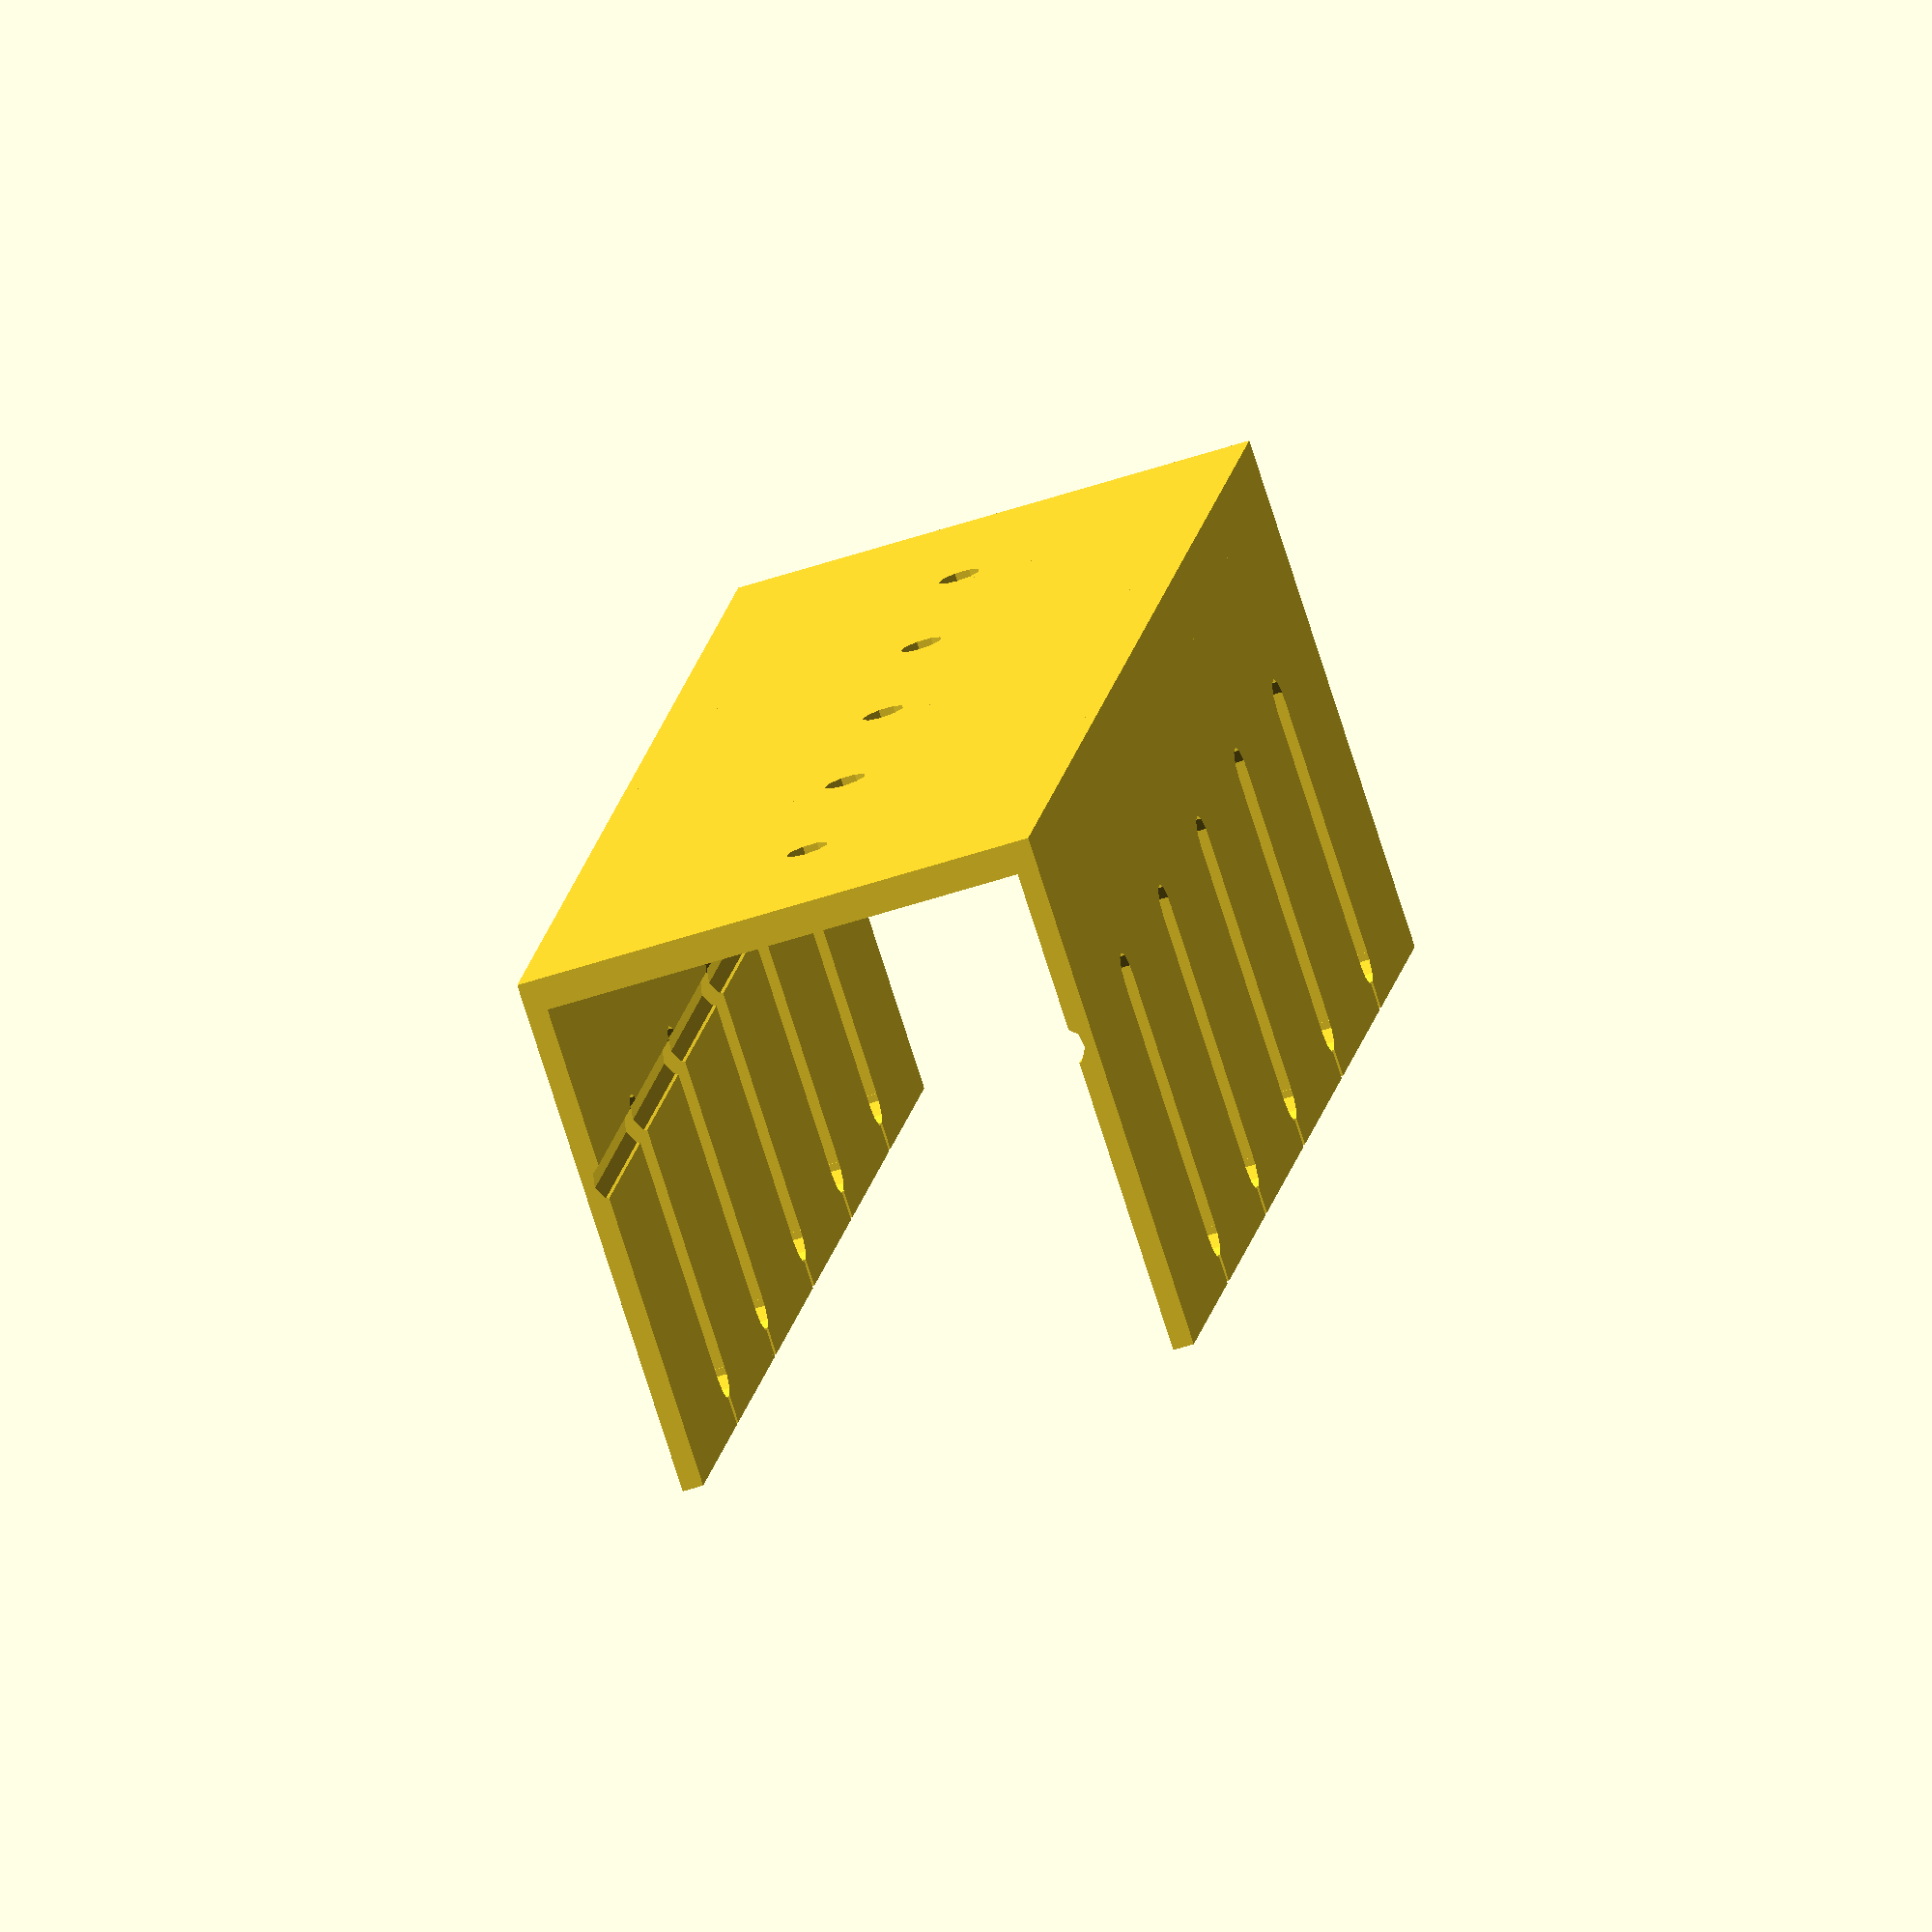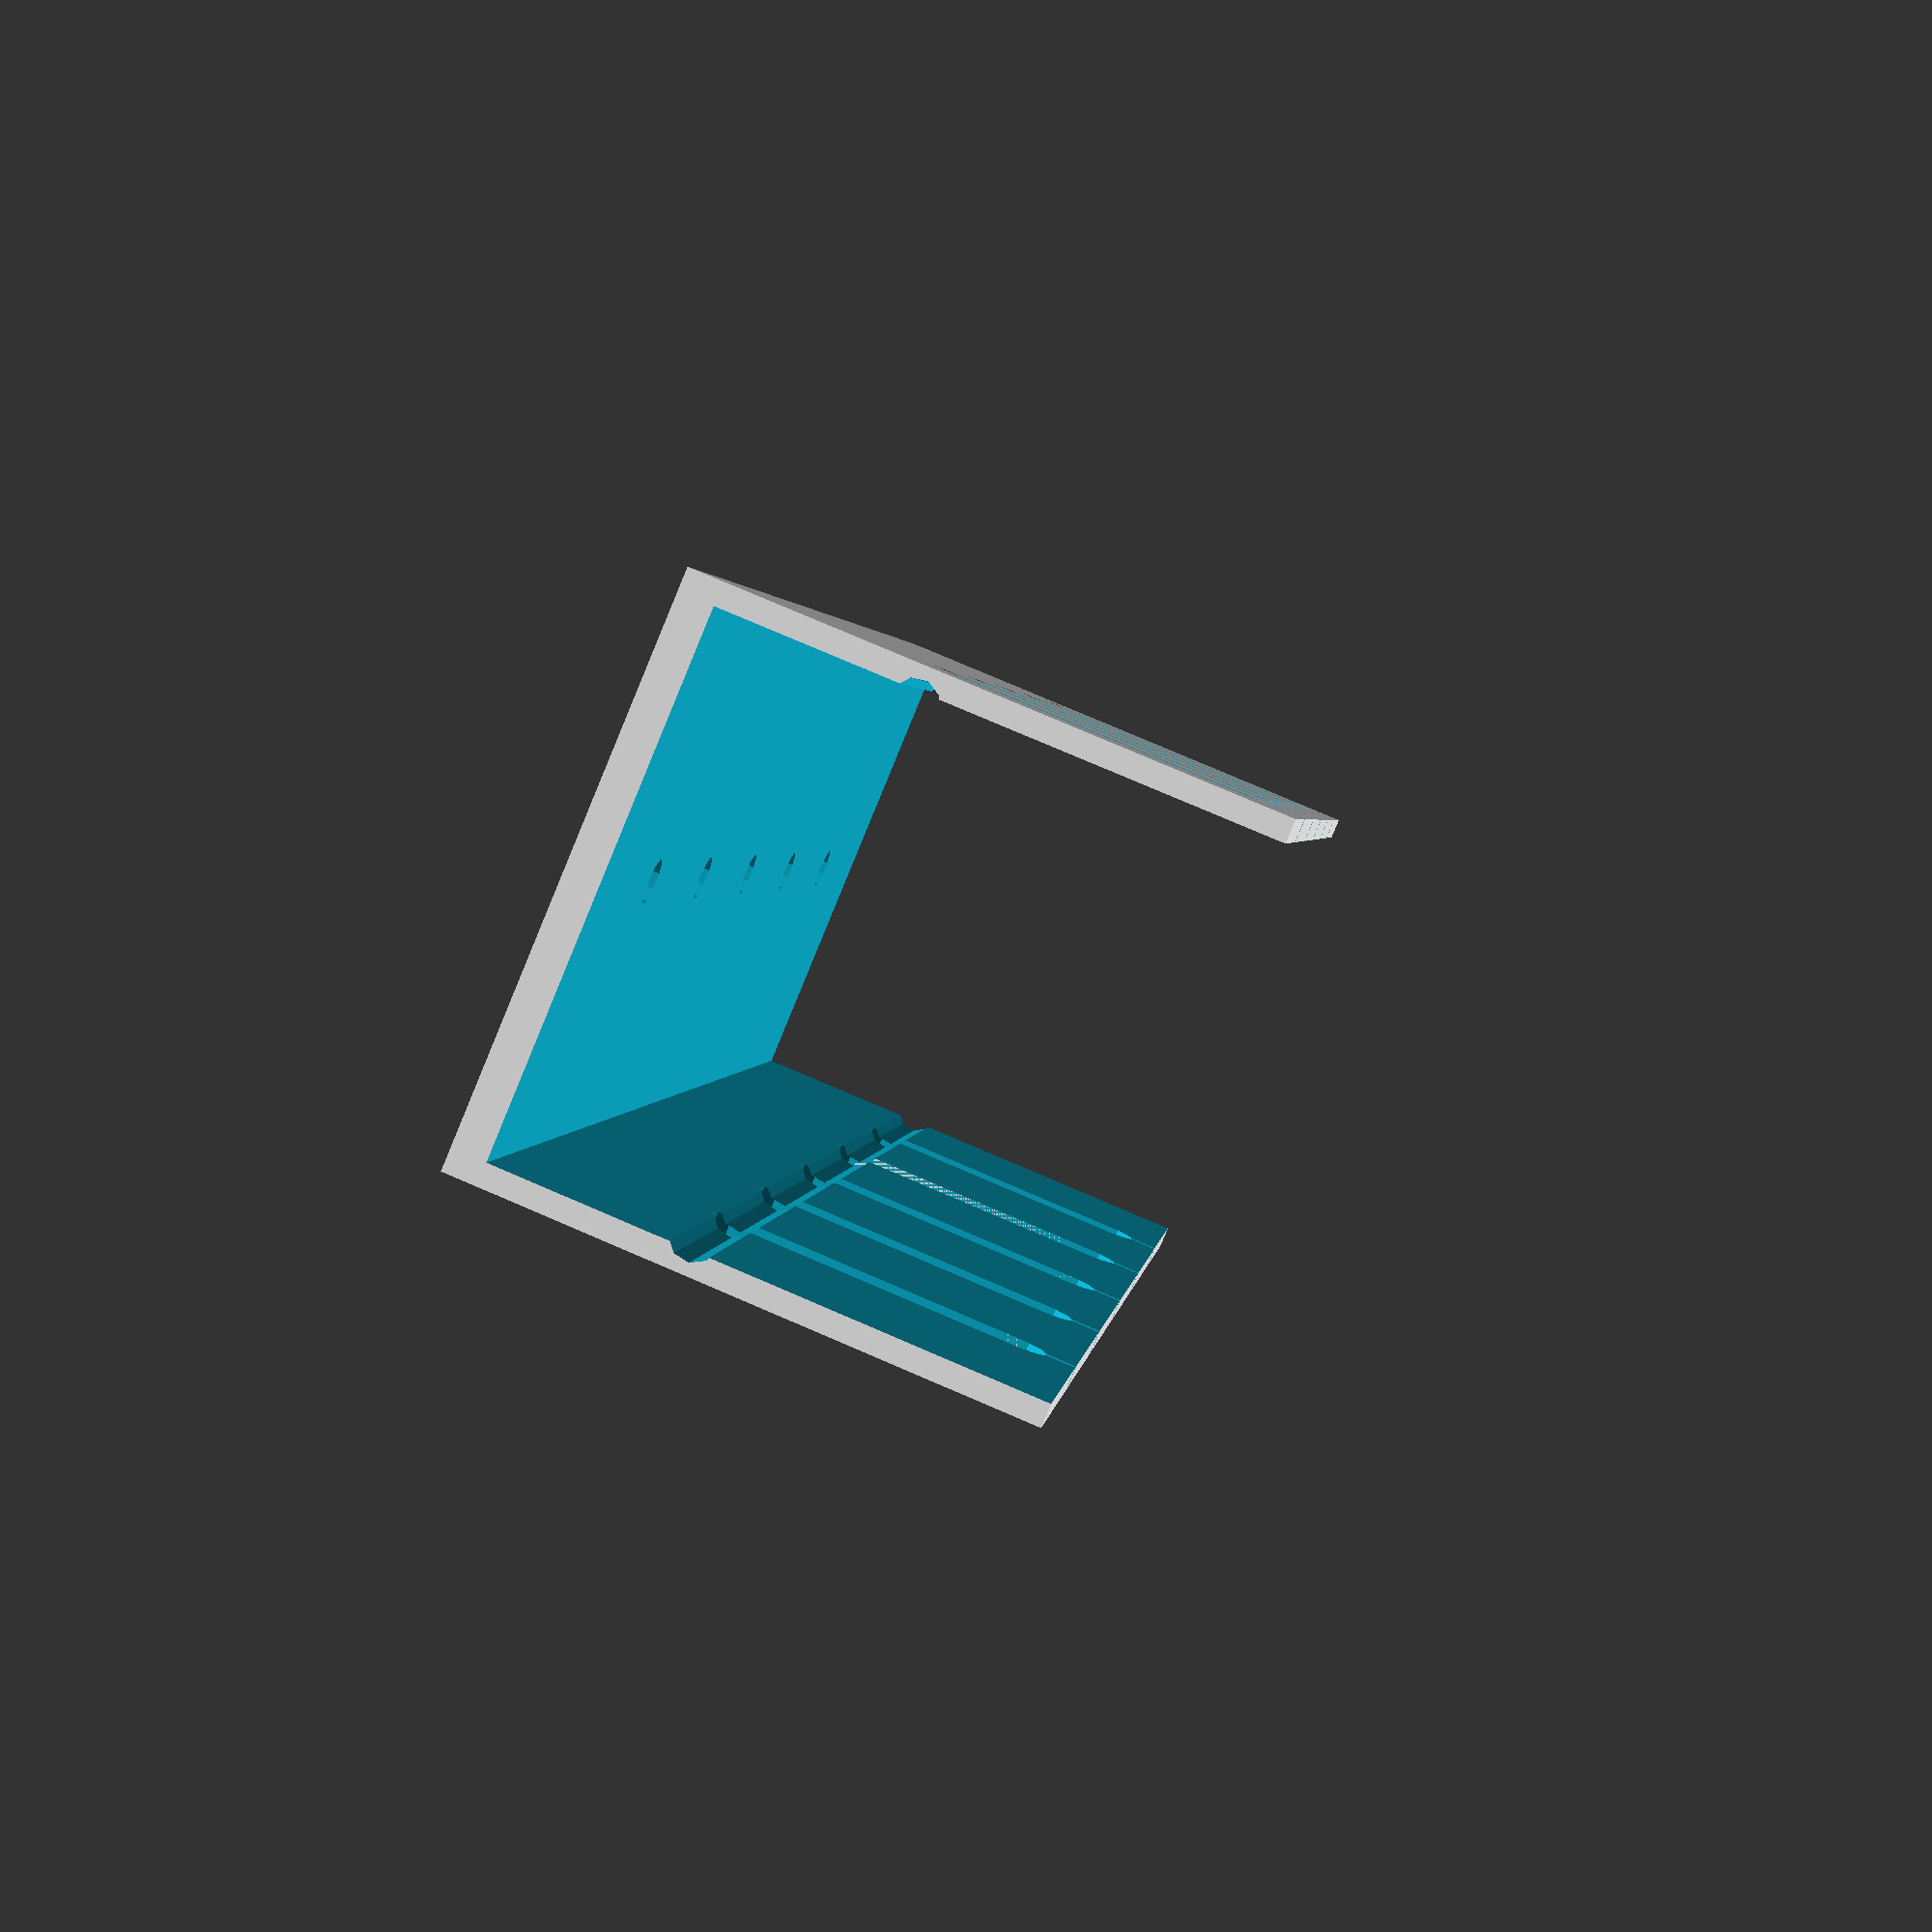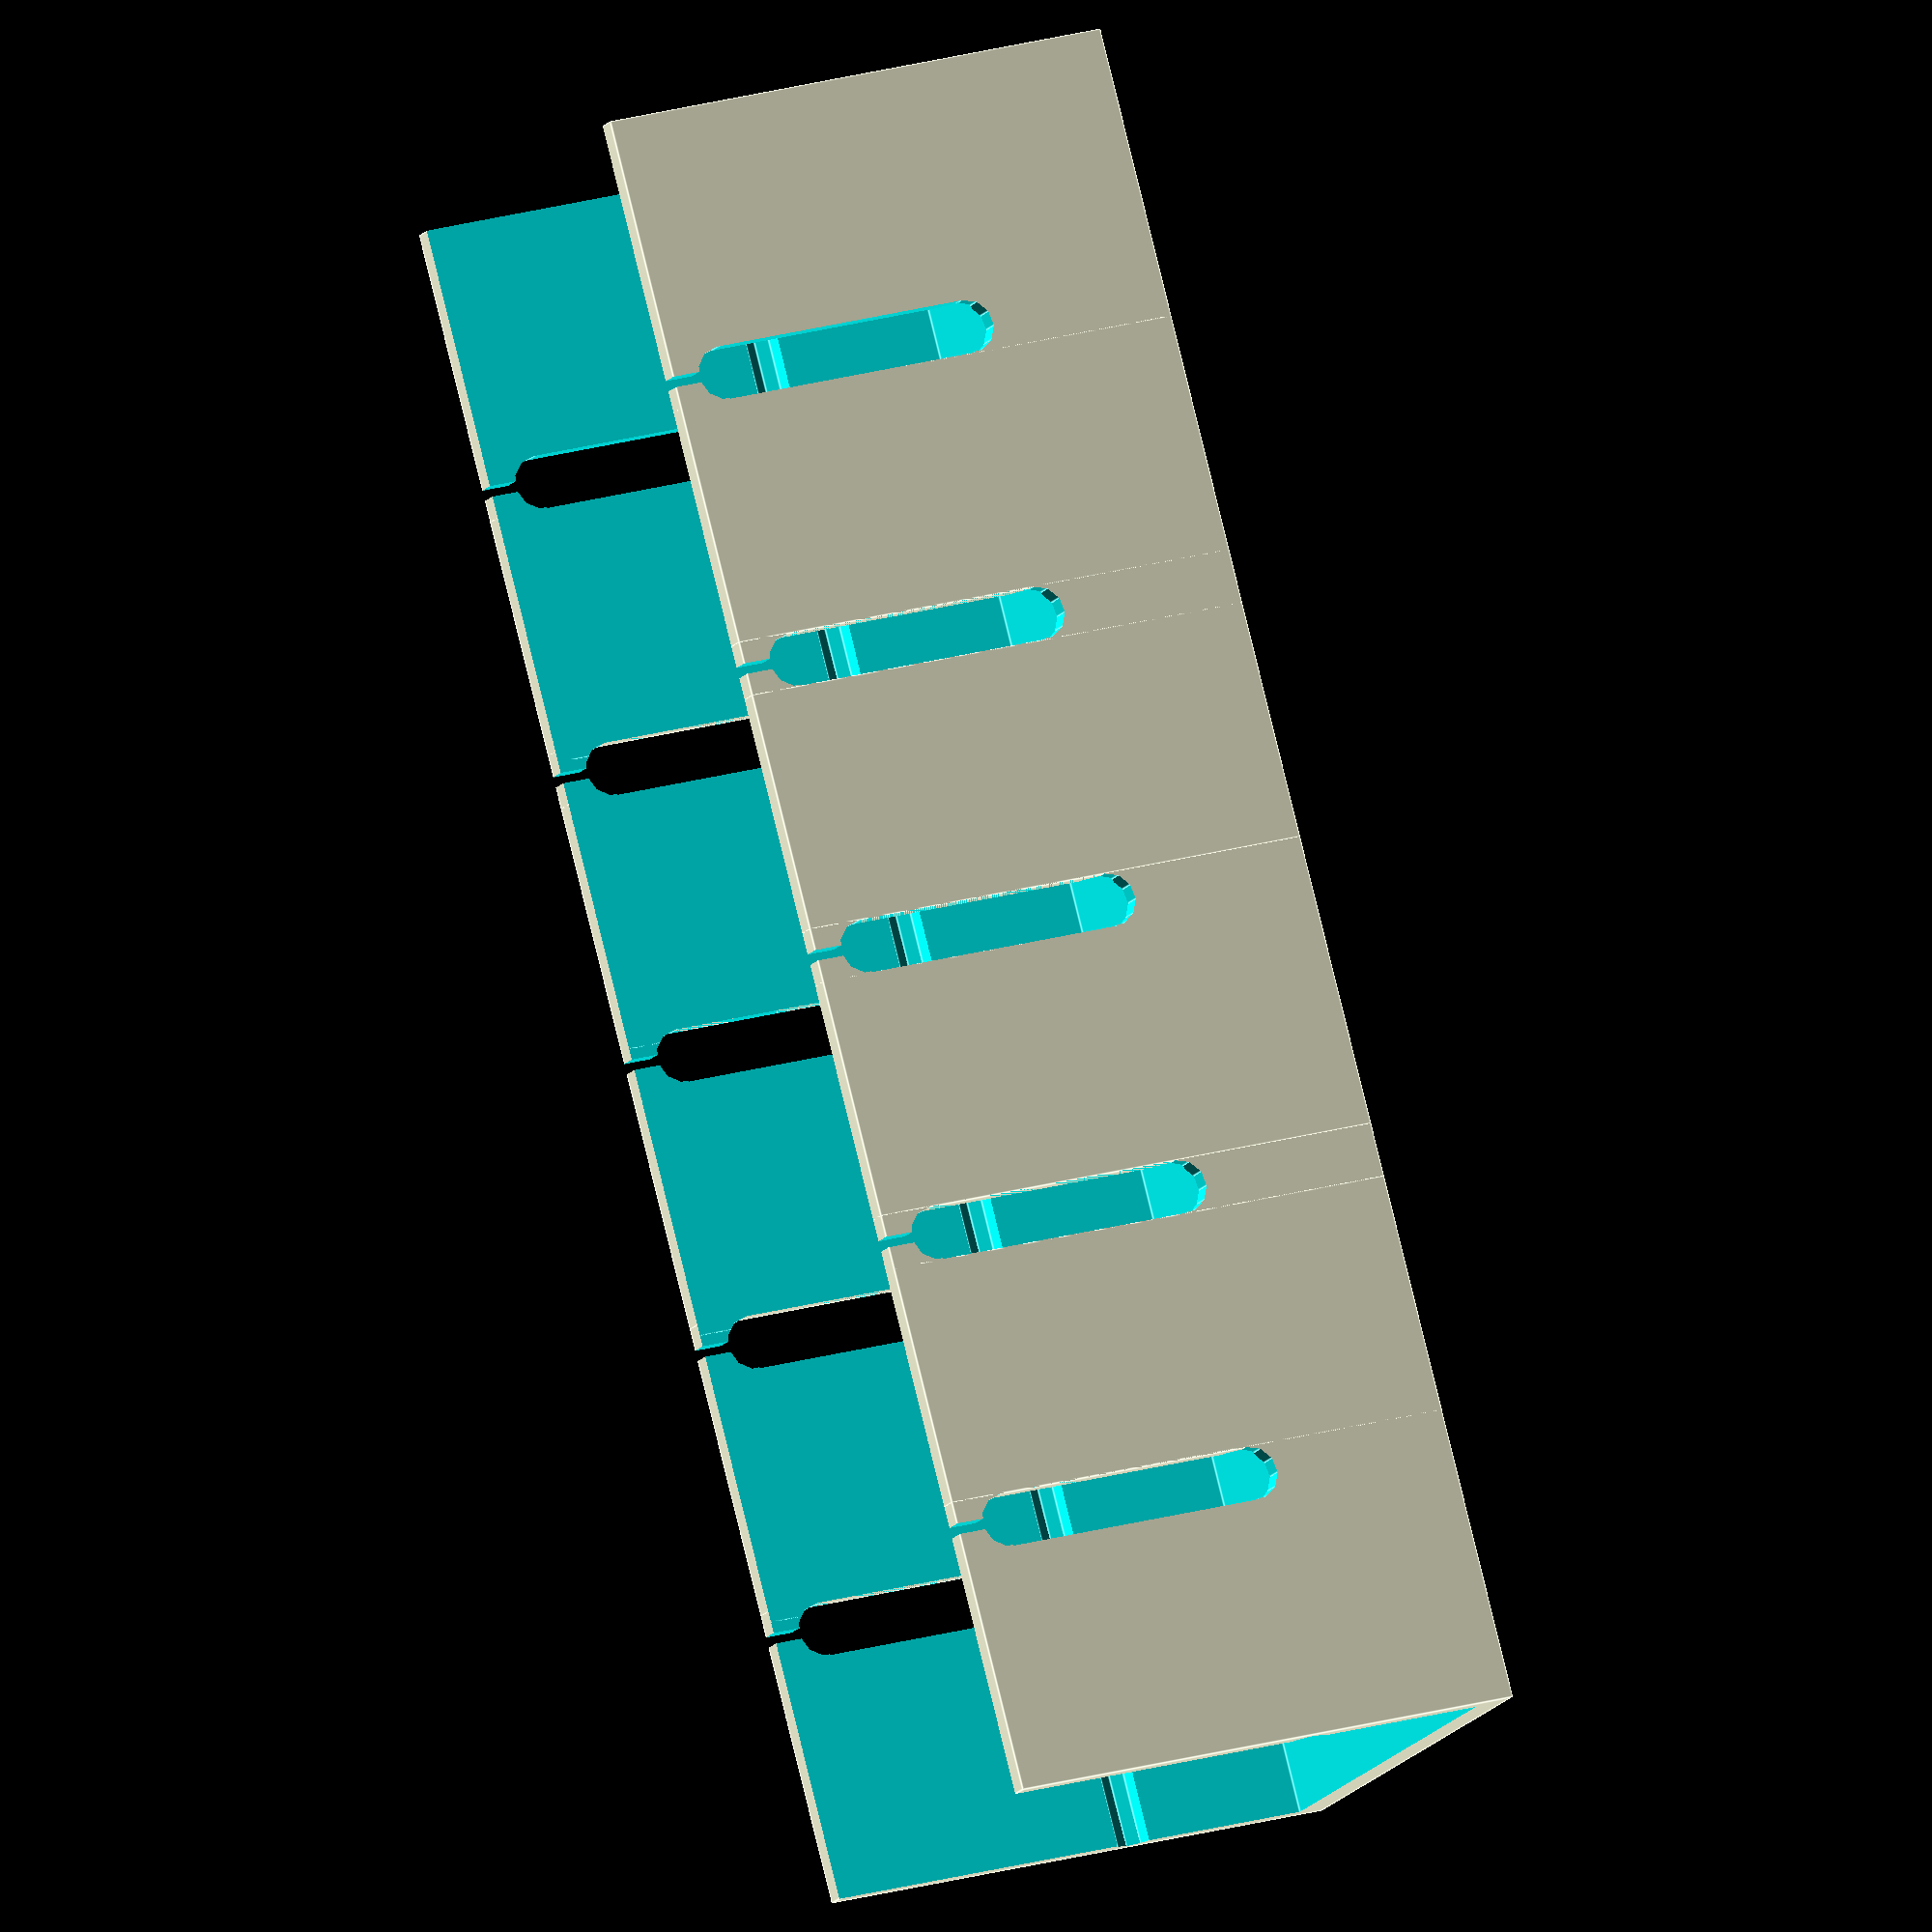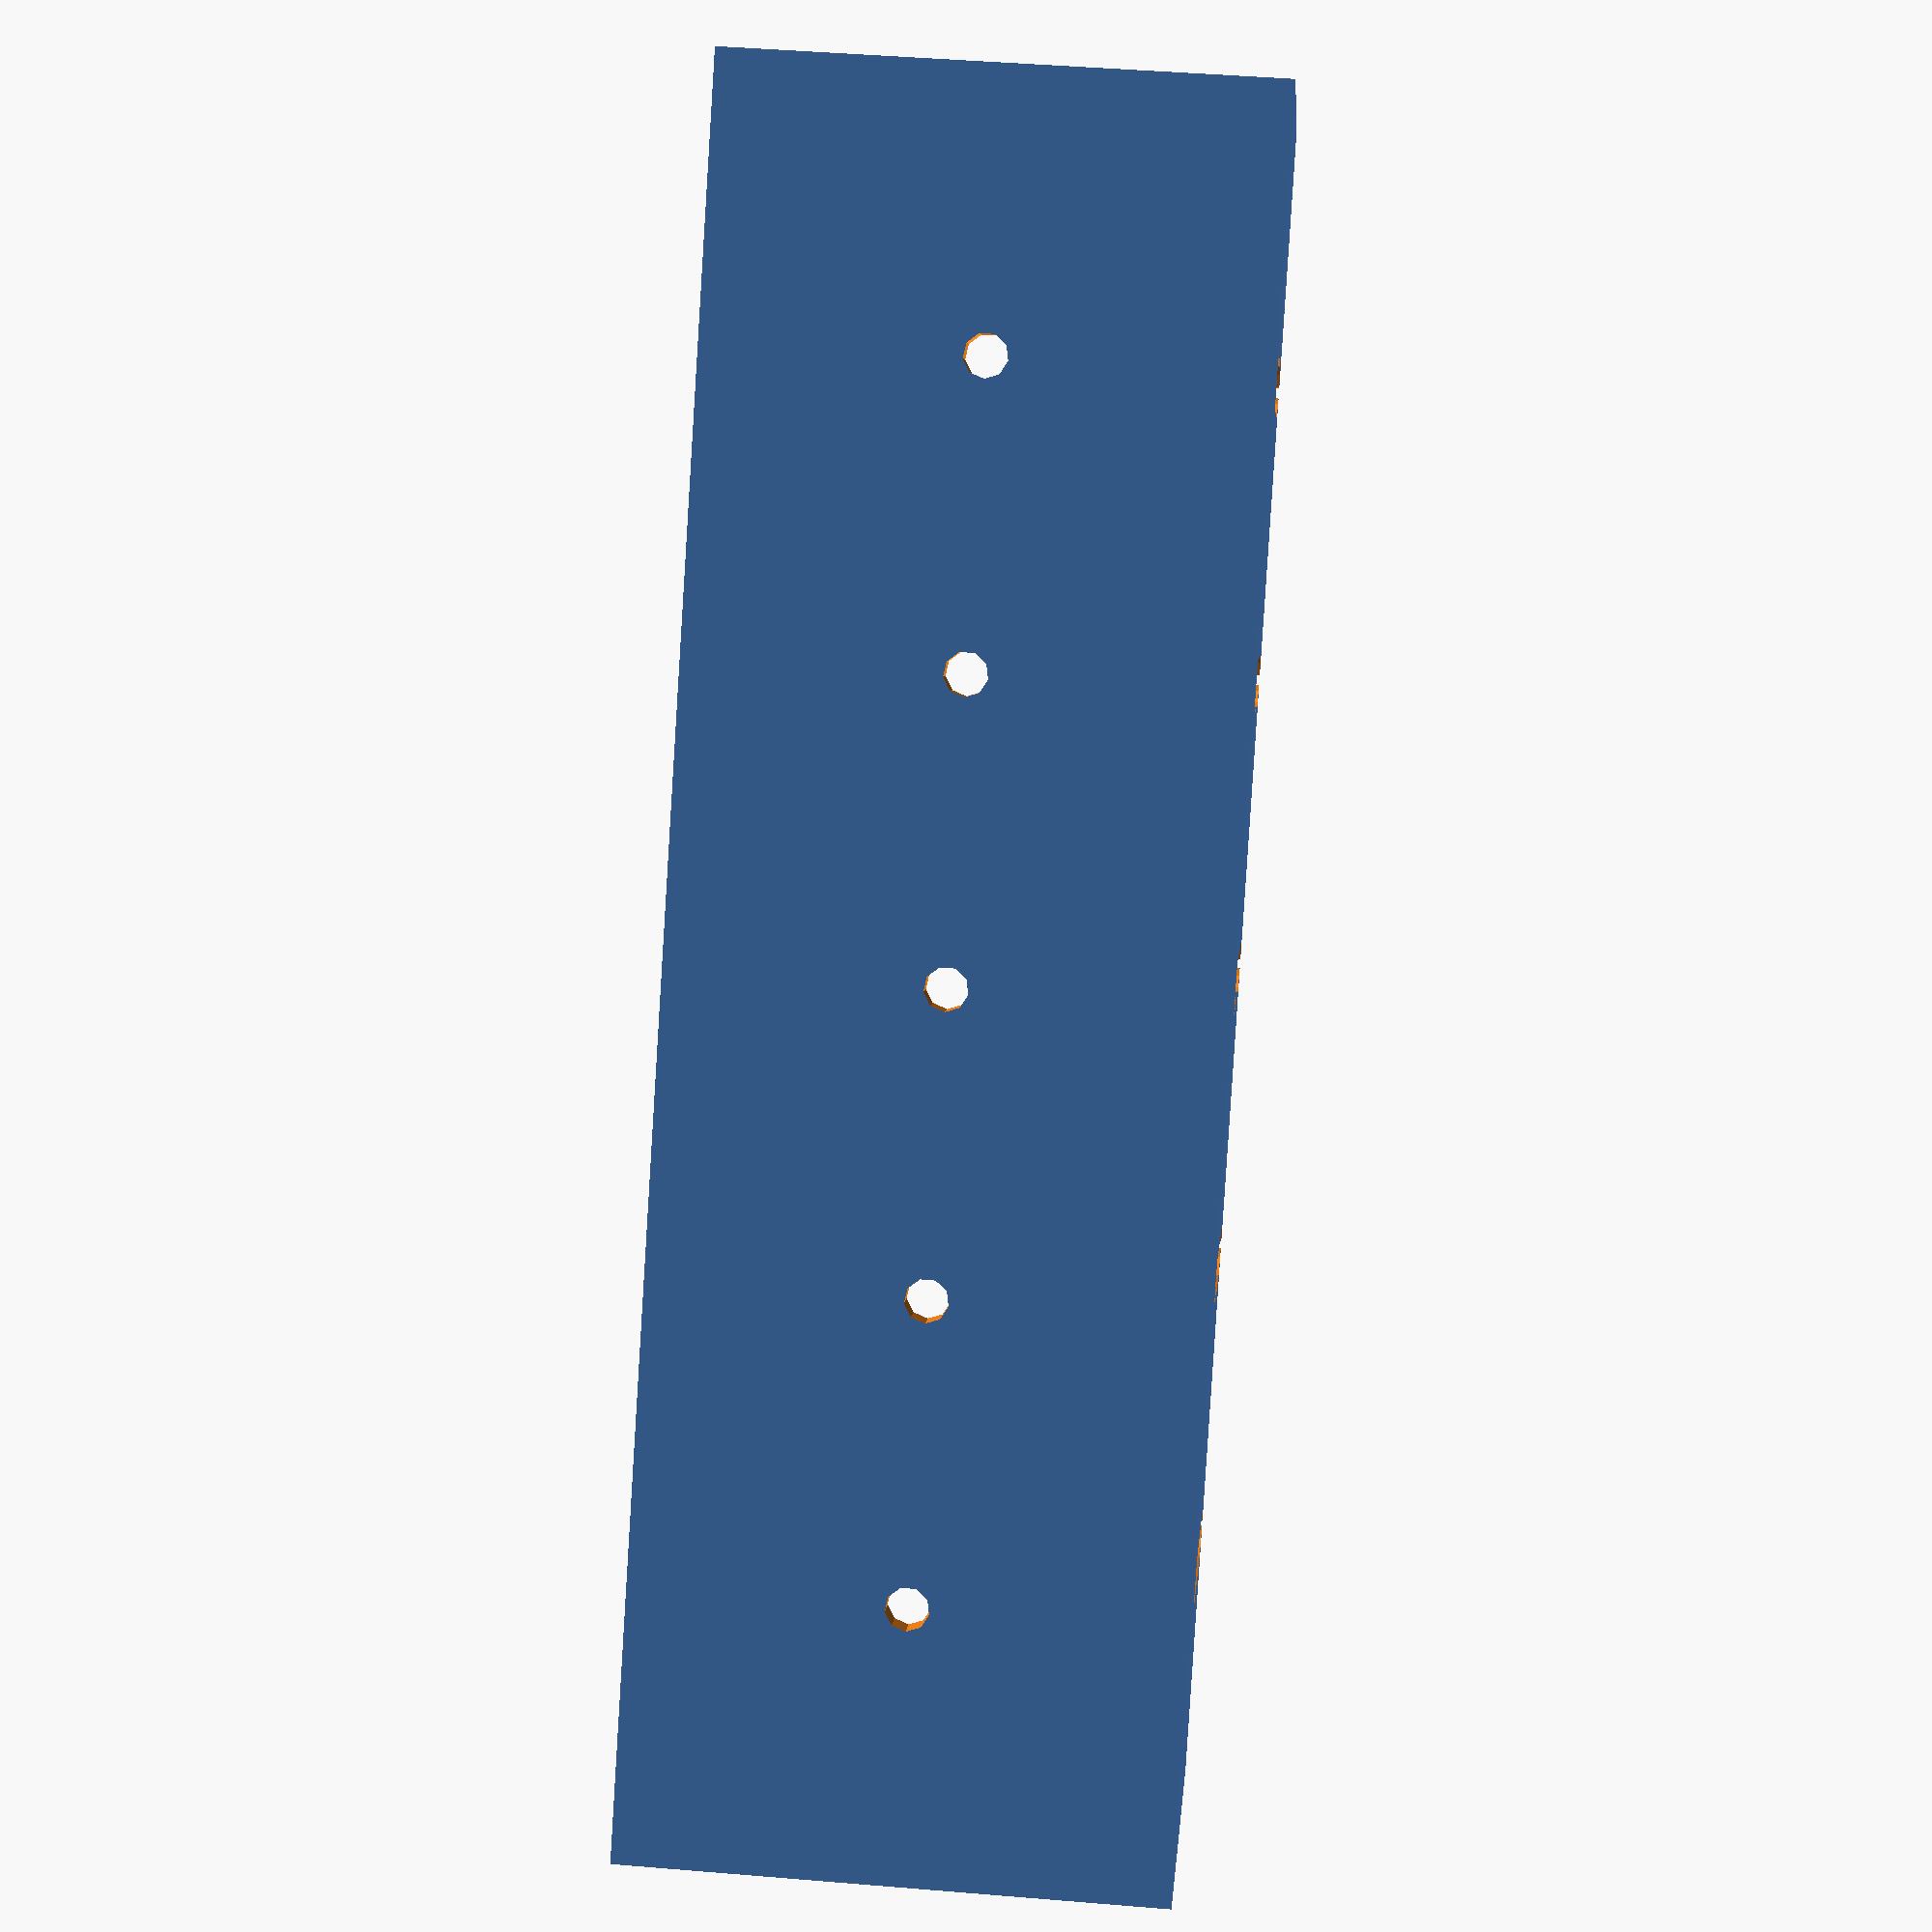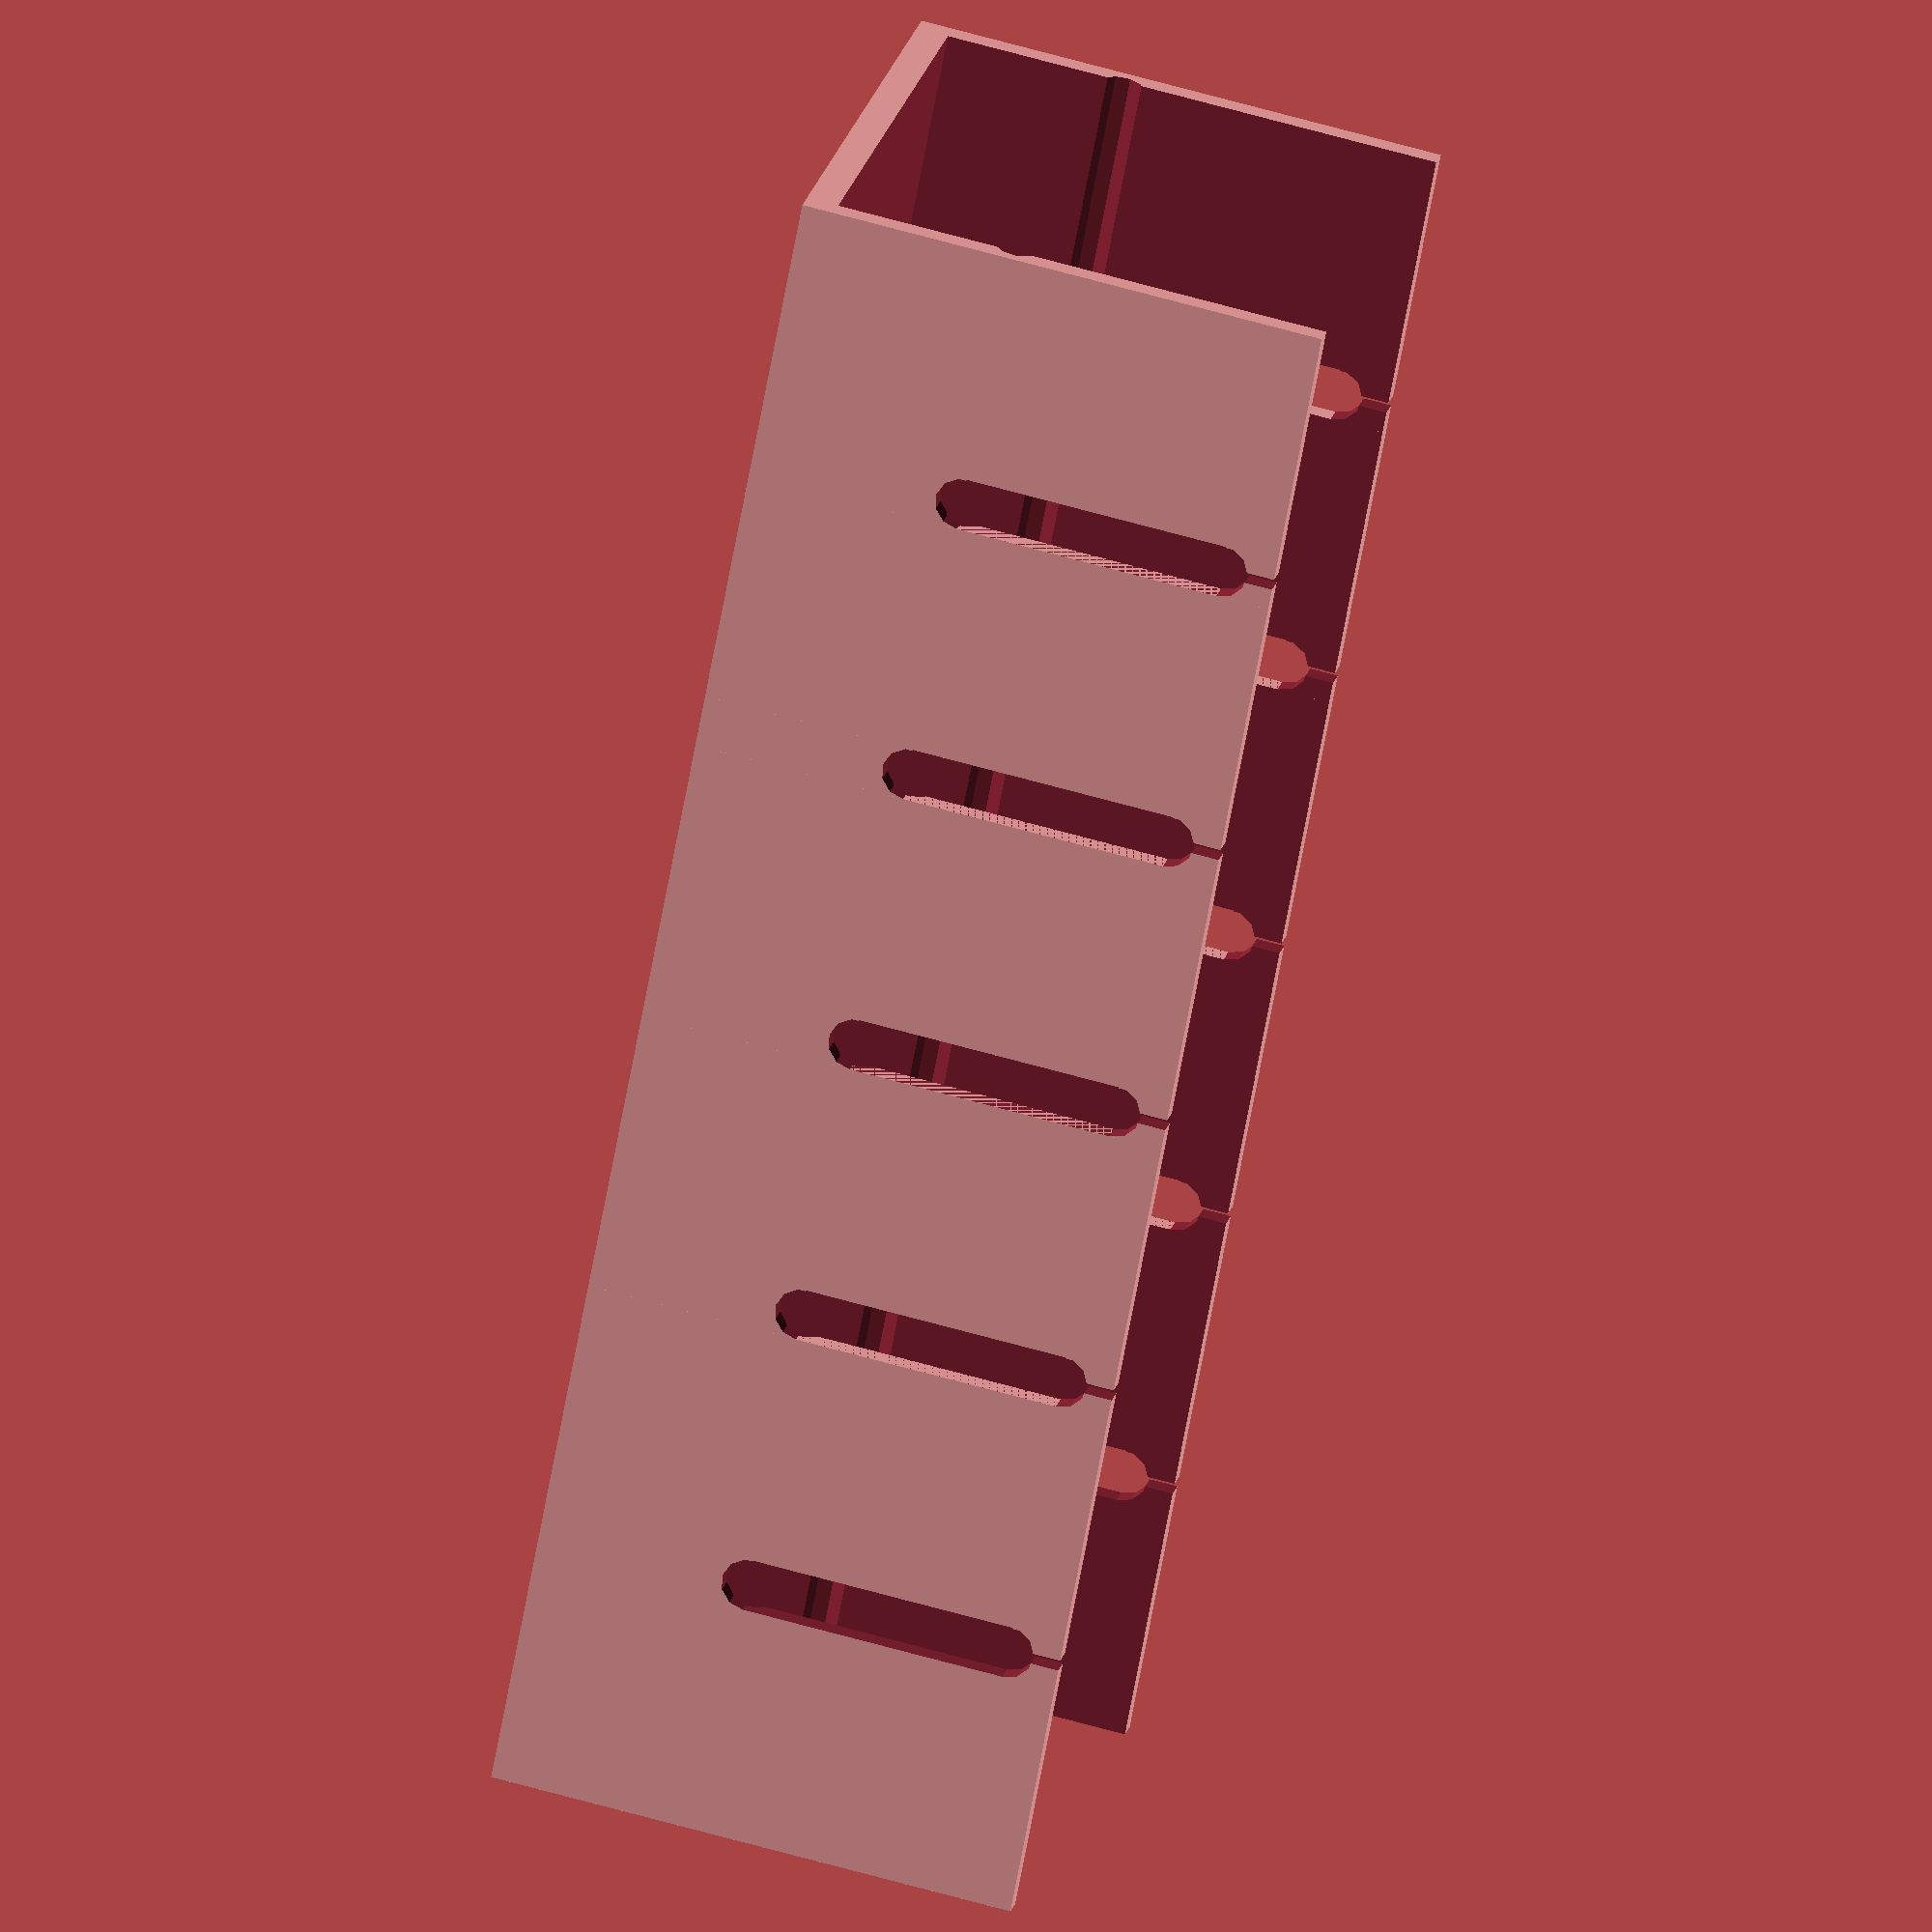
<openscad>
$fa=1.5;
$fs=1.5;

// This creates the through piece that defines the slots in each wall, for each segment.
// It builds up a slot from a narrow relief rectangle for the very top, plus the slot rectangle,
// and circles for nice rounded ends. These are extruded as a mass to be 2mm greater than the width
// and offset on the Y axis to cleanly peirce each saide wall.
module slot_carve_out(offset=0, length=25, width=25, height=25, walls=2, floor=3, slot_height=15, slot_width=5)
{
	tslot_height=slot_height-slot_width;
	relief_height=5+(slot_width/2);

	translate([offset+(length/2)-0.5,-1,height-(relief_height-1)])
		cube([1,width+2,relief_height]);
	translate([offset+(length/2)-(slot_width/2),-1,((height-5)-(tslot_height))])
		cube([slot_width,width+2,tslot_height]);
	translate([offset+length/2, -1, height-5])
		rotate([-90,0,0])
			cylinder(h=width+2, r=slot_width/2);
	translate([offset+length/2, -1, (height-(5+tslot_height))])
		rotate([-90,0,0])
			cylinder(h=width+2, r=slot_width/2);
}

// Wall relief was added to the full length of each segment at the base of the slot to provide a fulcrum
// for flexing the tangs at each slot, to ease cable placement. Without these reliefs, the walls were too stiff.
module wall_relief(offset=0, length=25, width=25, height=25, walls=2, floor=3, slot_height=15, slot_width=5)
{
	union()
	{
		translate([offset+length+1, walls+(walls/2), height-slot_height])
			rotate([0,-90,0])
				cylinder(h=length+2, r=walls);
		translate([offset+length+1, width-(walls+walls/2), height-slot_height])
			rotate([0,-90,0])
				cylinder(h=length+2, r=walls);
	}
}

// One mounting screw hole at each slot. I don't think anyone will print a single segment to really mount,
// so the single screw hole per segment should be fine.
module mounting_hole(offset=0, length=25, width=25, floor=3, screw_size)
{
	translate([offset+(length/2), width/2, -1])
		cylinder(h=floor+2, r=screw_size);
}

// A slot segment is built of up a cube, with a slightly narrower and longer cube carved out of it.
// We then carve out the slots, and place a mounting hole.
// The Base cube is the first element of the difference, and the material taken away is in the union.
module slot_segment(offset=0, length=25, width=25, height=25, walls=2, floor=3, slot_height=15, slot_width=5)
{
	difference()
	{
		translate([offset,0,0])
			cube([length,width,height]);
		union()
		{
			translate([offset-1,walls,floor])
				cube([length+2,width-(walls*2),height]);
			slot_carve_out(offset, length, width, height, walls, floor, slot_height, slot_width);
			wall_relief(offset, length, width, height, walls, floor, slot_height, slot_width);
			mounting_hole(offset, length, width, height, walls, floor, 3);
		}
	}
}

// Change these paramaters to create your segment
length=50;
width=50;
height=50;
walls=2;
floor=3;
slot_height=30;
slot_width=5;

// segments count from [a,i,b] a to b, inclusive. So the number of segment is (b-a)+1
for(i = [0:1:4]) {
	offset = i*((length/2)+(slot_width/2));
	slot_segment(offset, length, width, height, walls, floor, slot_height, slot_width);
}

</openscad>
<views>
elev=79.0 azim=82.3 roll=197.8 proj=o view=solid
elev=281.4 azim=255.8 roll=293.2 proj=p view=solid
elev=156.3 azim=56.0 roll=115.2 proj=o view=edges
elev=355.3 azim=86.4 roll=184.0 proj=p view=solid
elev=299.2 azim=129.2 roll=286.5 proj=o view=solid
</views>
